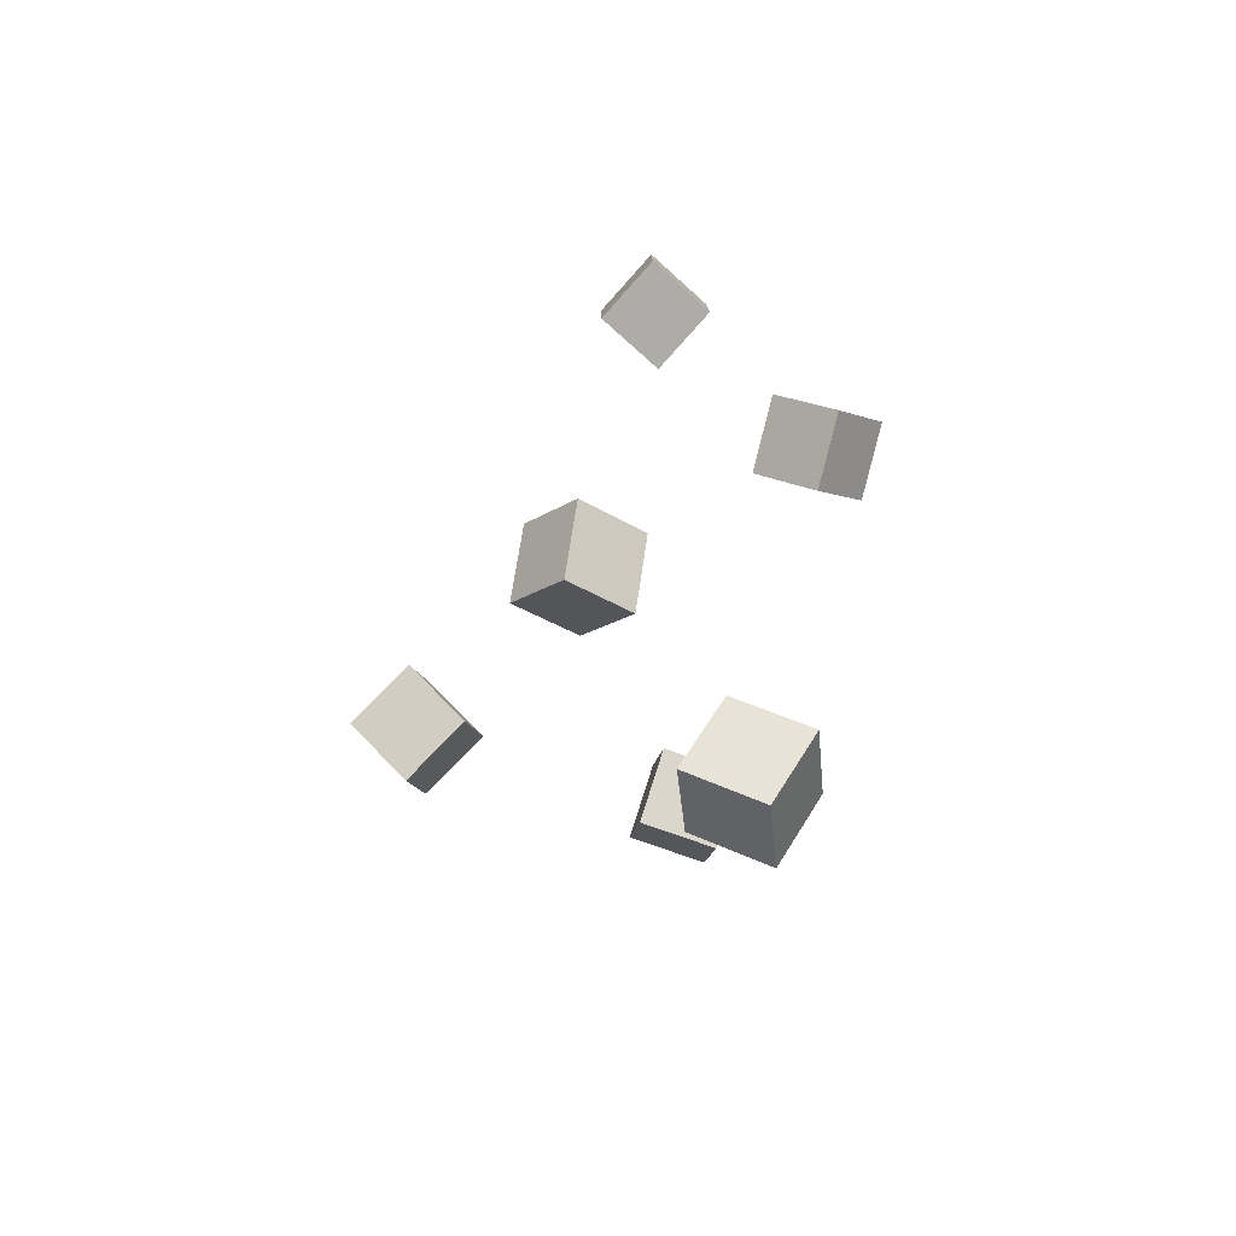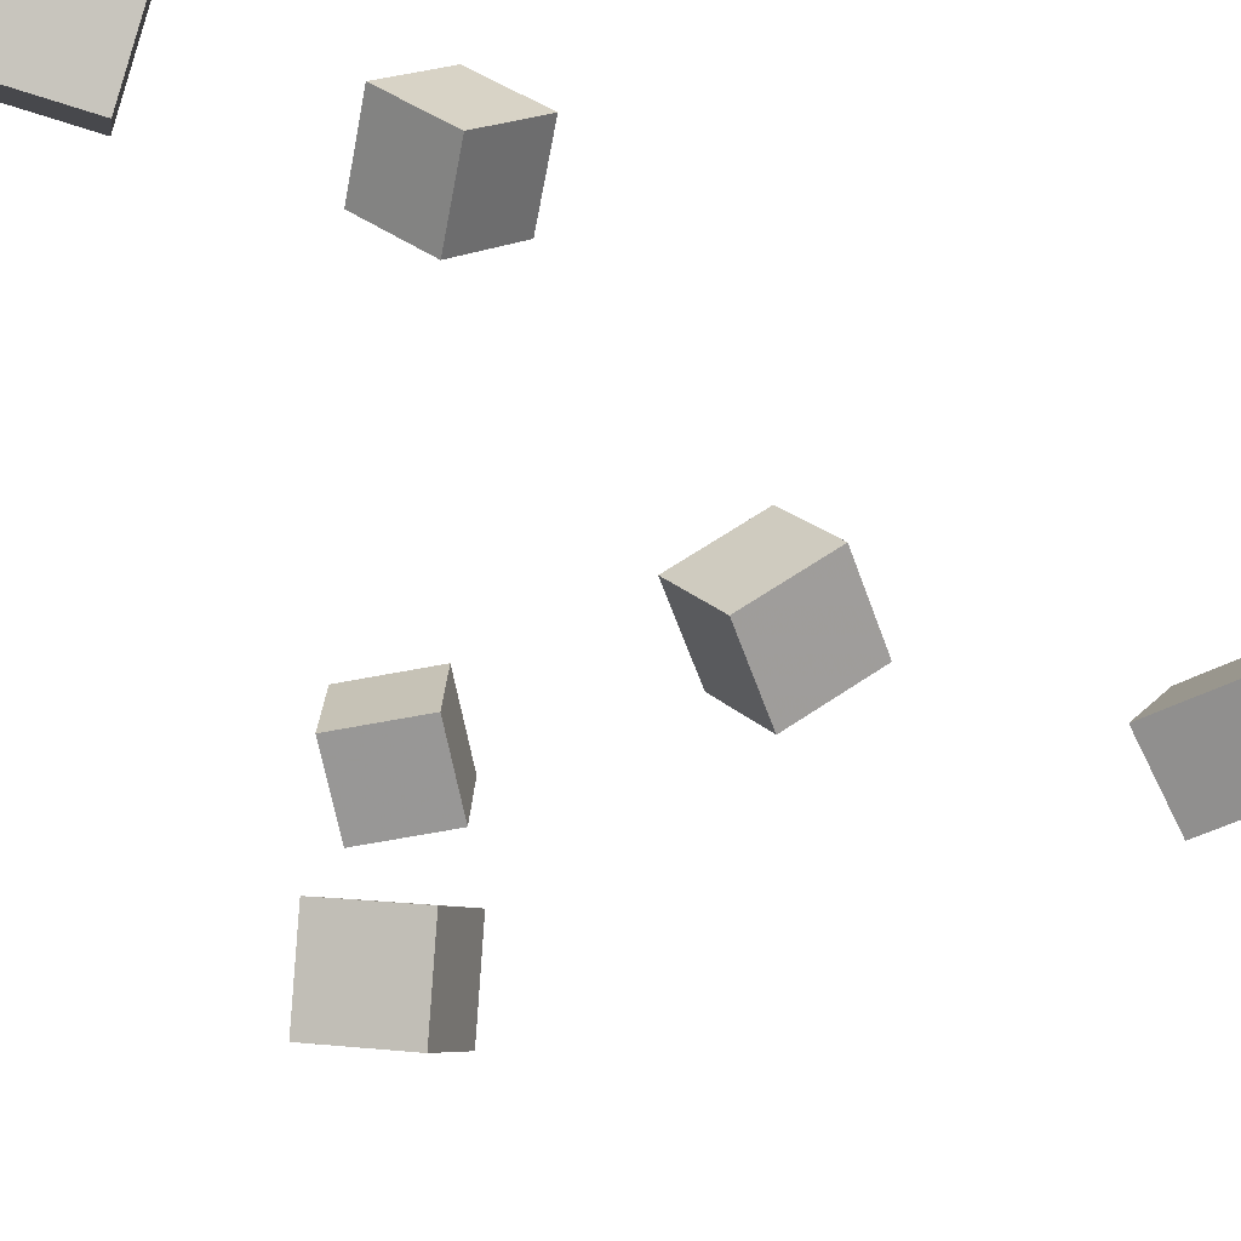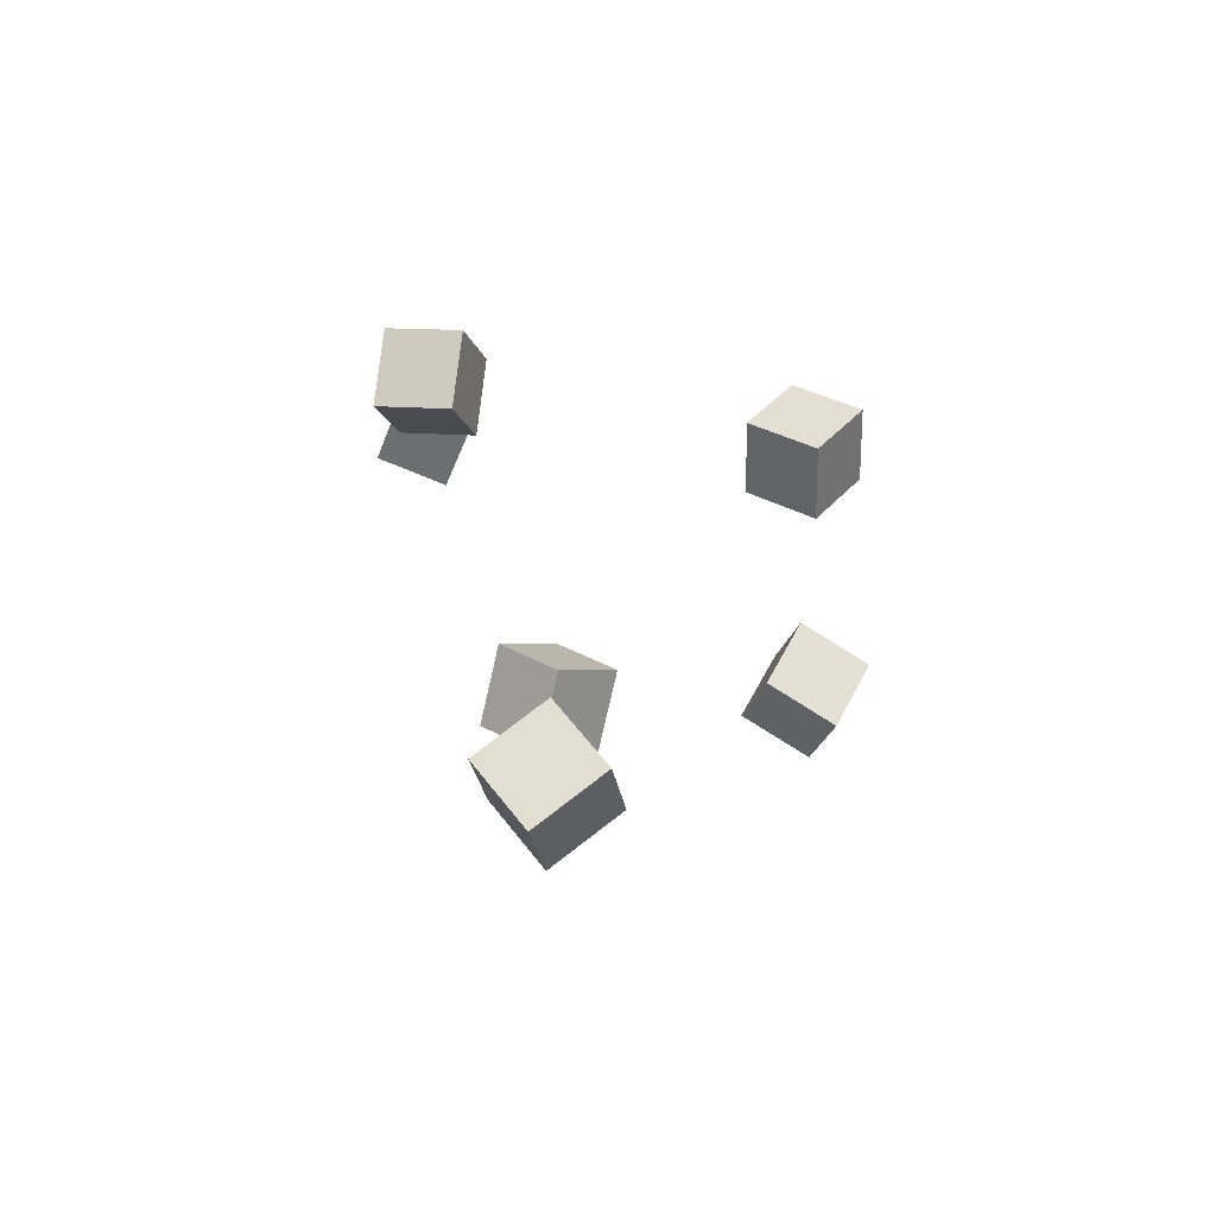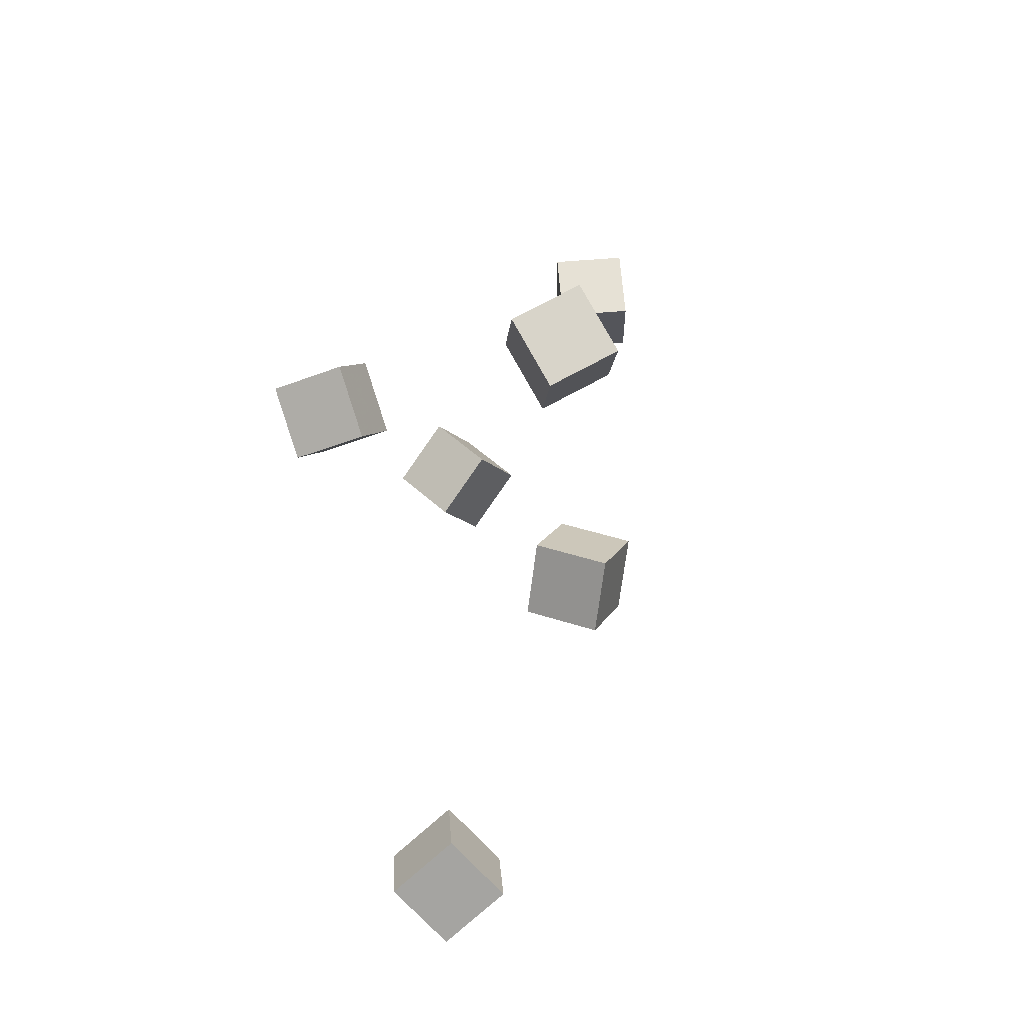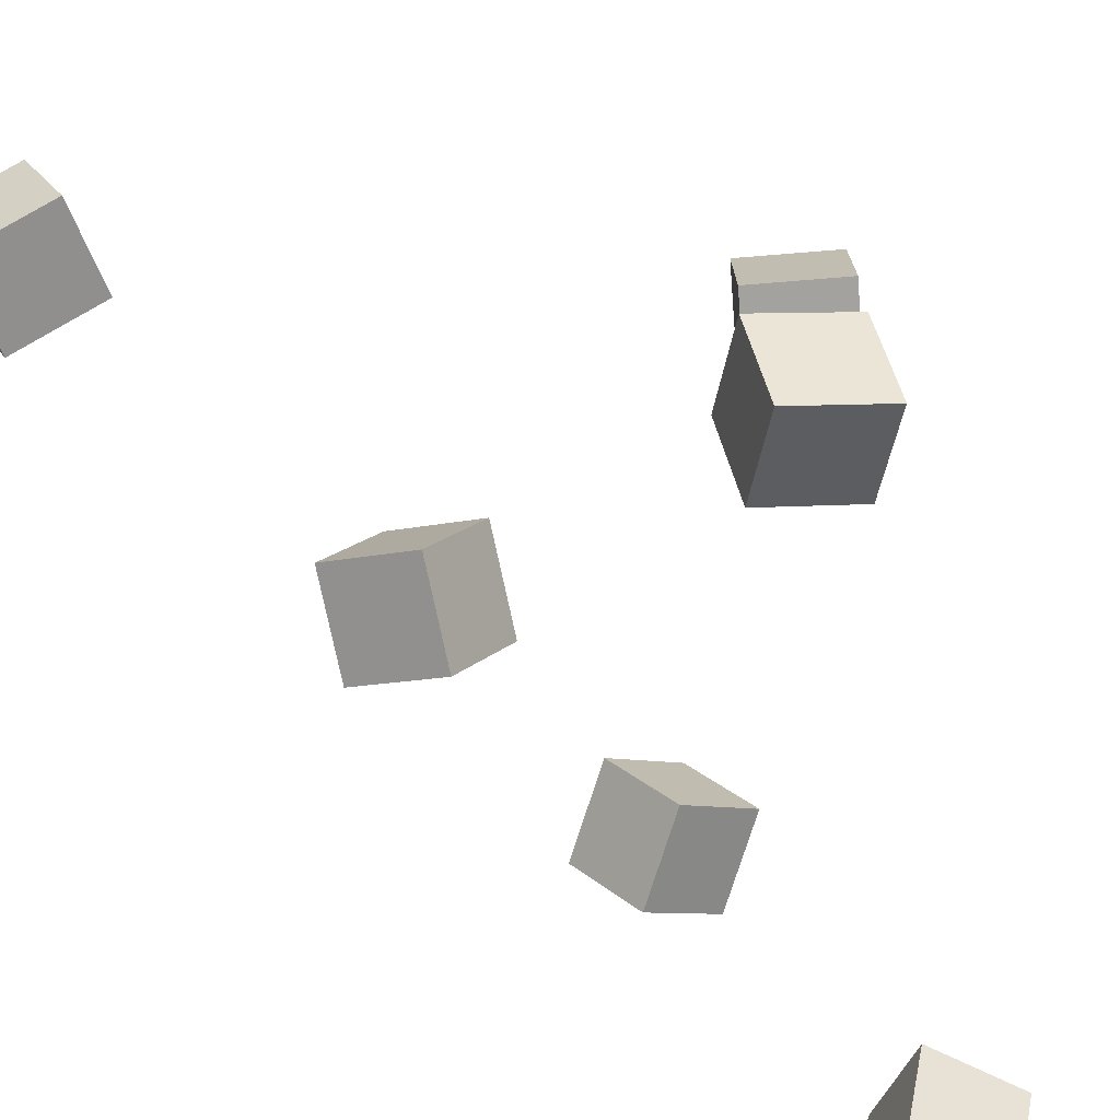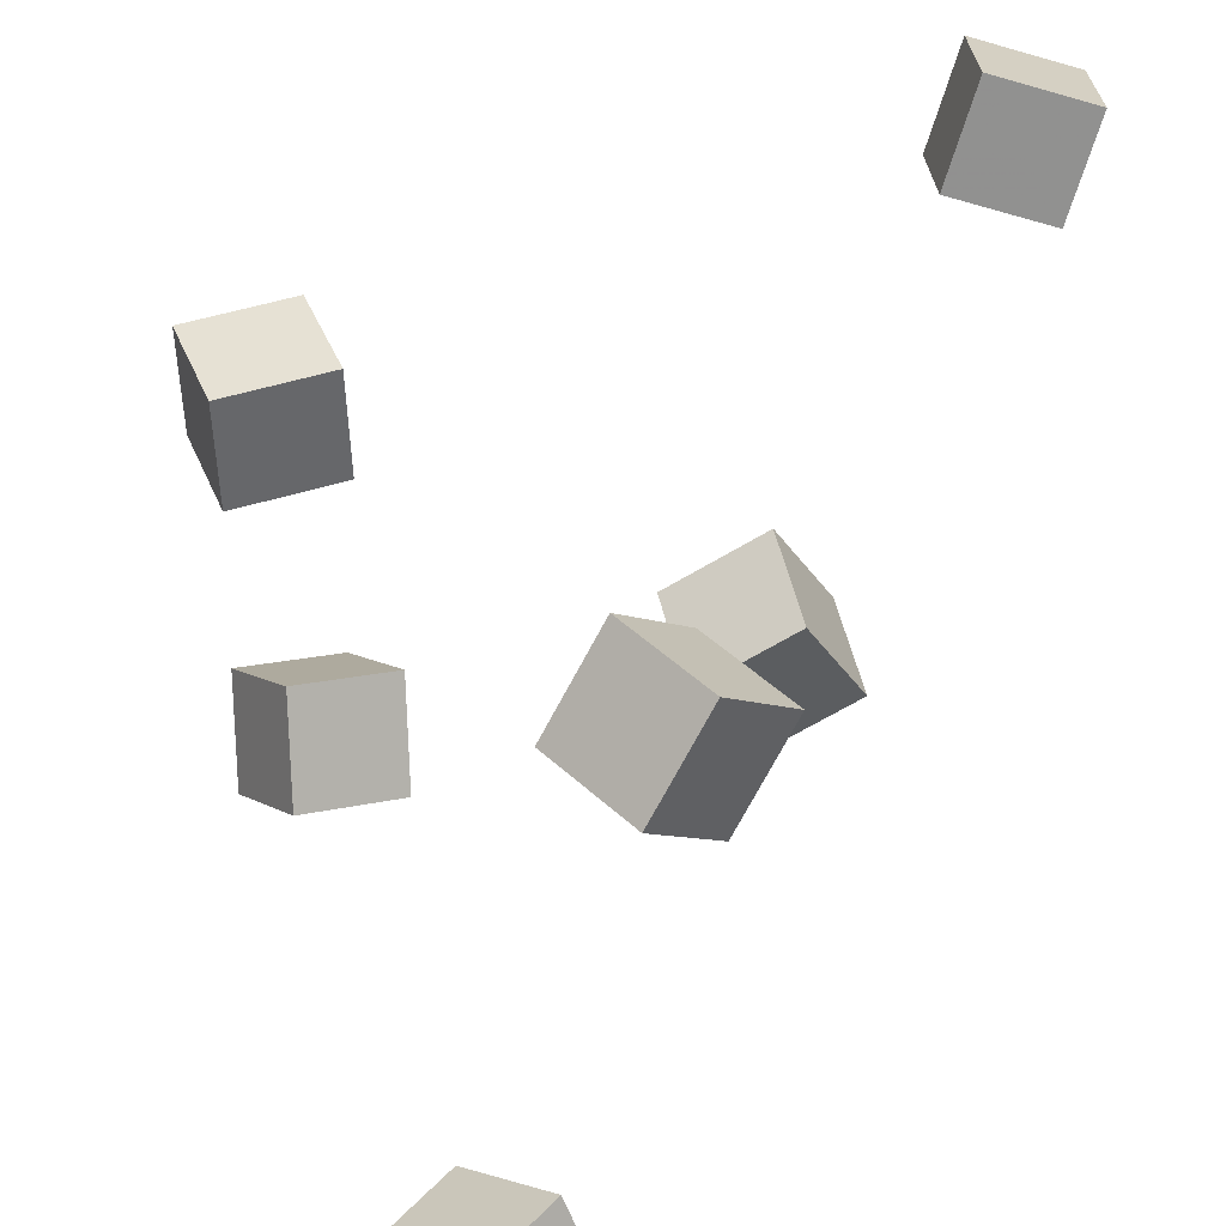
<metadata>
{"format":"obj","ext":"obj","renderer":"f3d","projection":"perspective","resolution":1024,"background":"white","views":[{"elev":-69.8,"azim":-102.7,"up":"+Y"},{"elev":-61.3,"azim":-115.0,"up":"+Z"},{"elev":-57.2,"azim":7.4,"up":"+Y"},{"elev":-30.9,"azim":119.8,"up":"+Y"},{"elev":-79.6,"azim":57.9,"up":"+Z"},{"elev":47.1,"azim":-146.8,"up":"+Z"}]}
</metadata>
<code>
v -0.1613 0.2153 -0.03572
v -0.1367 0.2115 0.008831
v -0.1552 0.266 -0.03473
v -0.1306 0.2621 0.009815
v -0.1169 0.2105 -0.06067
v -0.09227 0.2066 -0.01612
v -0.1108 0.2611 -0.05968
v -0.08616 0.2573 -0.01514
f 1.0 7.0 5.0
f 1.0 3.0 7.0
f 1.0 4.0 3.0
f 1.0 2.0 4.0
f 3.0 8.0 7.0
f 3.0 4.0 8.0
f 5.0 7.0 8.0
f 5.0 8.0 6.0
f 1.0 5.0 6.0
f 1.0 6.0 2.0
f 2.0 6.0 8.0
f 2.0 8.0 4.0
v -0.1211 0.08958 0.0483
v -0.1283 0.0564 0.08586
v -0.1108 0.1257 0.0822
v -0.118 0.09256 0.1198
v -0.072 0.07715 0.04669
v -0.07917 0.04397 0.08425
v -0.06173 0.1133 0.08059
v -0.0689 0.08013 0.1181
f 9.0 15.0 13.0
f 9.0 11.0 15.0
f 9.0 12.0 11.0
f 9.0 10.0 12.0
f 11.0 16.0 15.0
f 11.0 12.0 16.0
f 13.0 15.0 16.0
f 13.0 16.0 14.0
f 9.0 13.0 14.0
f 9.0 14.0 10.0
f 10.0 14.0 16.0
f 10.0 16.0 12.0
v -0.04384 -0.1144 -0.06322
v -0.02654 -0.09587 -0.01899
v -0.08013 -0.07866 -0.06401
v -0.06283 -0.06012 -0.01978
v -0.01256 -0.08321 -0.08852
v 0.004736 -0.06468 -0.0443
v -0.04885 -0.04746 -0.08931
v -0.03156 -0.02893 -0.04509
f 17.0 23.0 21.0
f 17.0 19.0 23.0
f 17.0 20.0 19.0
f 17.0 18.0 20.0
f 19.0 24.0 23.0
f 19.0 20.0 24.0
f 21.0 23.0 24.0
f 21.0 24.0 22.0
f 17.0 21.0 22.0
f 17.0 22.0 18.0
f 18.0 22.0 24.0
f 18.0 24.0 20.0
v 0.09151 0.004472 0.02658
v 0.0964 0.0002454 0.0757
v 0.1209 0.04403 0.02706
v 0.1258 0.0398 0.07618
v 0.1307 -0.02457 0.02018
v 0.1356 -0.0288 0.0693
v 0.1601 0.01499 0.02066
v 0.165 0.01076 0.06978
f 25.0 31.0 29.0
f 25.0 27.0 31.0
f 25.0 28.0 27.0
f 25.0 26.0 28.0
f 27.0 32.0 31.0
f 27.0 28.0 32.0
f 29.0 31.0 32.0
f 29.0 32.0 30.0
f 25.0 29.0 30.0
f 25.0 30.0 26.0
f 26.0 30.0 32.0
f 26.0 32.0 28.0
v 0.1124 -0.008259 -0.165
v 0.07254 0.006473 -0.1375
v 0.1376 0.03363 -0.1509
v 0.09773 0.04836 -0.1234
v 0.131 -0.03294 -0.1248
v 0.09113 -0.01821 -0.09728
v 0.1562 0.008945 -0.1107
v 0.1163 0.02368 -0.08321
f 33.0 39.0 37.0
f 33.0 35.0 39.0
f 33.0 36.0 35.0
f 33.0 34.0 36.0
f 35.0 40.0 39.0
f 35.0 36.0 40.0
f 37.0 39.0 40.0
f 37.0 40.0 38.0
f 33.0 37.0 38.0
f 33.0 38.0 34.0
f 34.0 38.0 40.0
f 34.0 40.0 36.0
v -0.02633 -0.3011 5.979e-06
v -0.02809 -0.3255 0.04458
v -0.05424 -0.2635 0.01949
v -0.05599 -0.2879 0.06406
v 0.0161 -0.2772 0.01475
v 0.01435 -0.3016 0.05932
v -0.0118 -0.2396 0.03423
v -0.01356 -0.2641 0.0788
f 41.0 47.0 45.0
f 41.0 43.0 47.0
f 41.0 44.0 43.0
f 41.0 42.0 44.0
f 43.0 48.0 47.0
f 43.0 44.0 48.0
f 45.0 47.0 48.0
f 45.0 48.0 46.0
f 41.0 45.0 46.0
f 41.0 46.0 42.0
f 42.0 46.0 48.0
f 42.0 48.0 44.0

</code>
